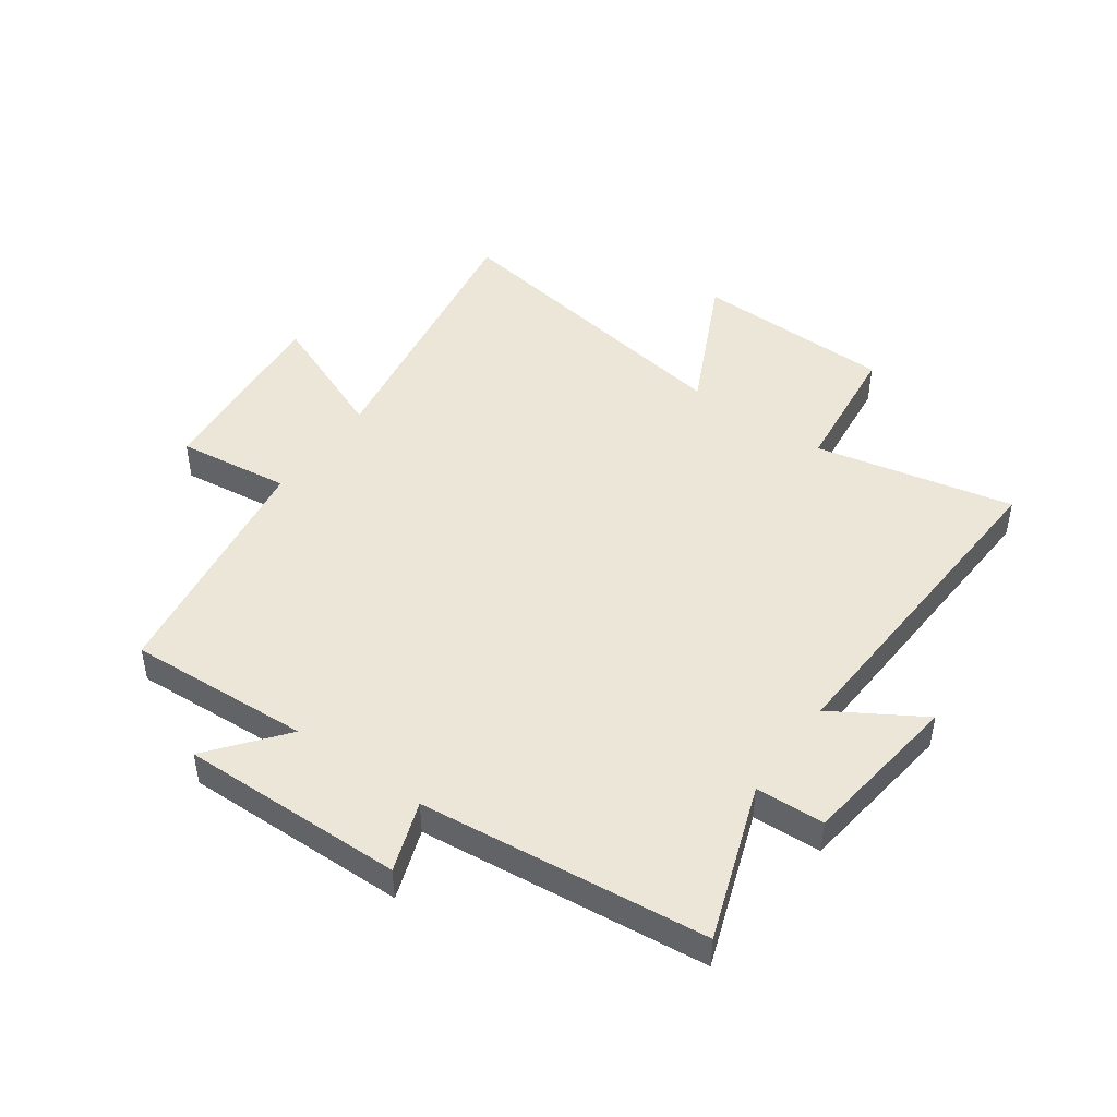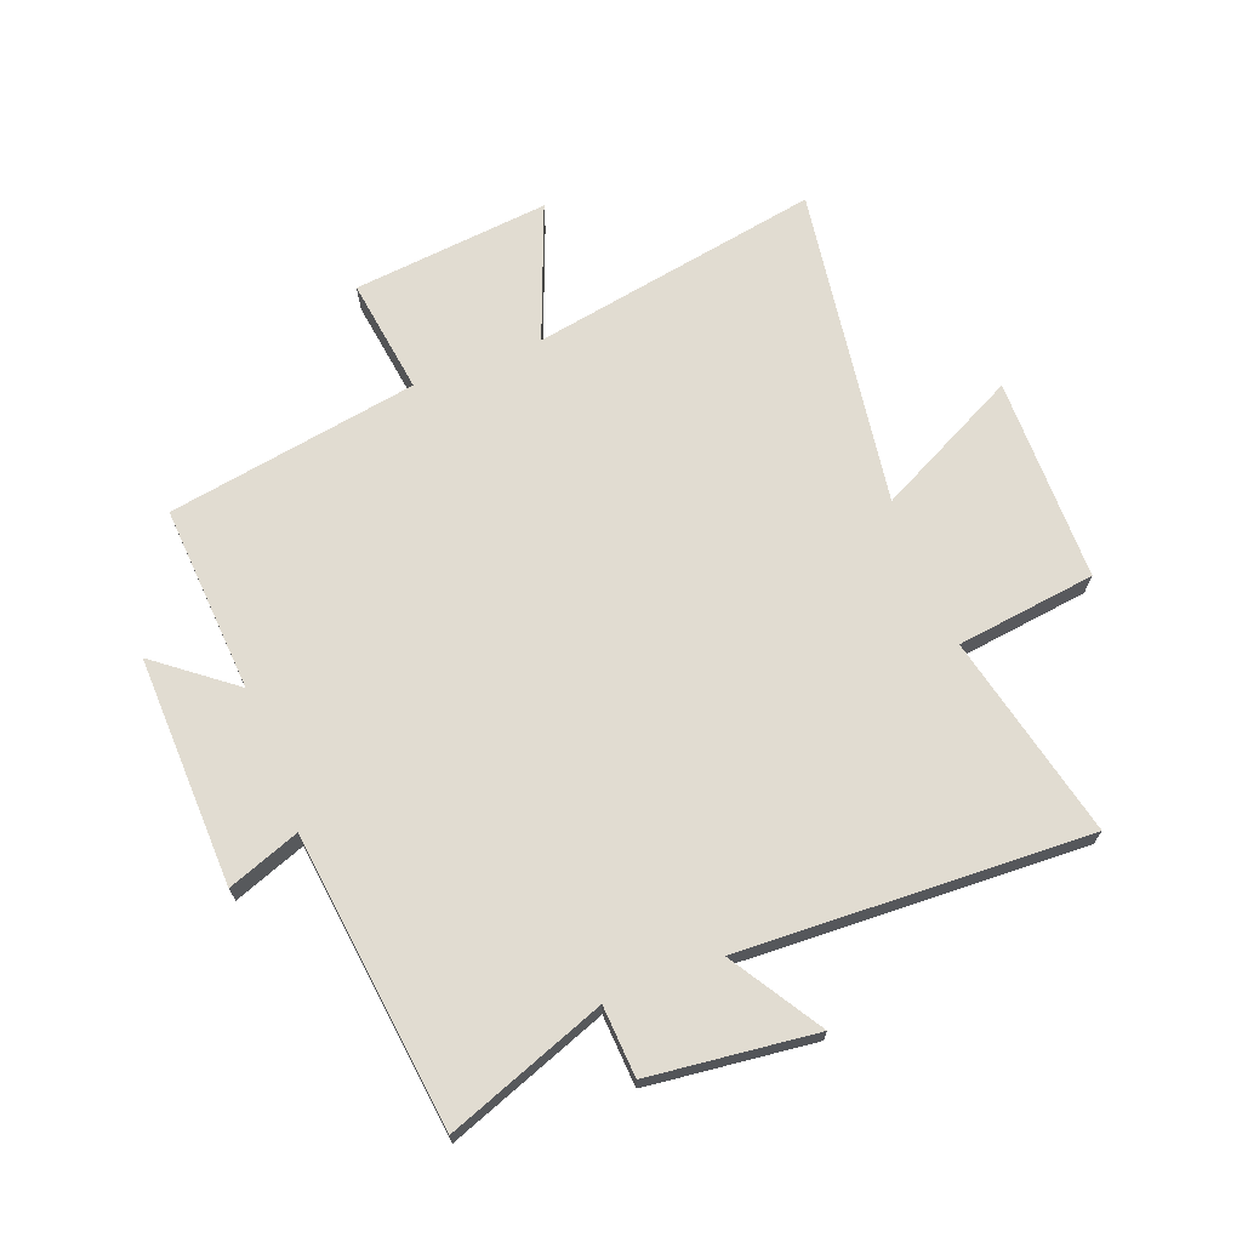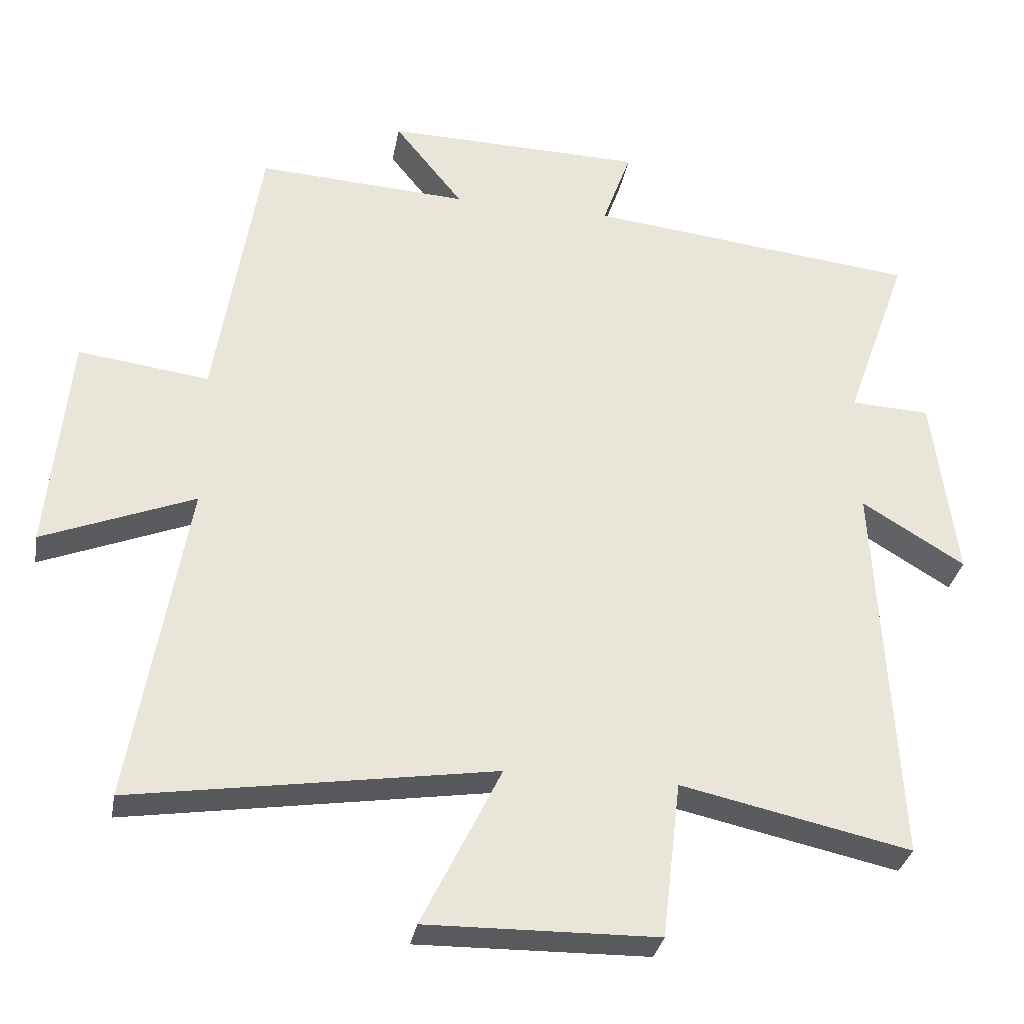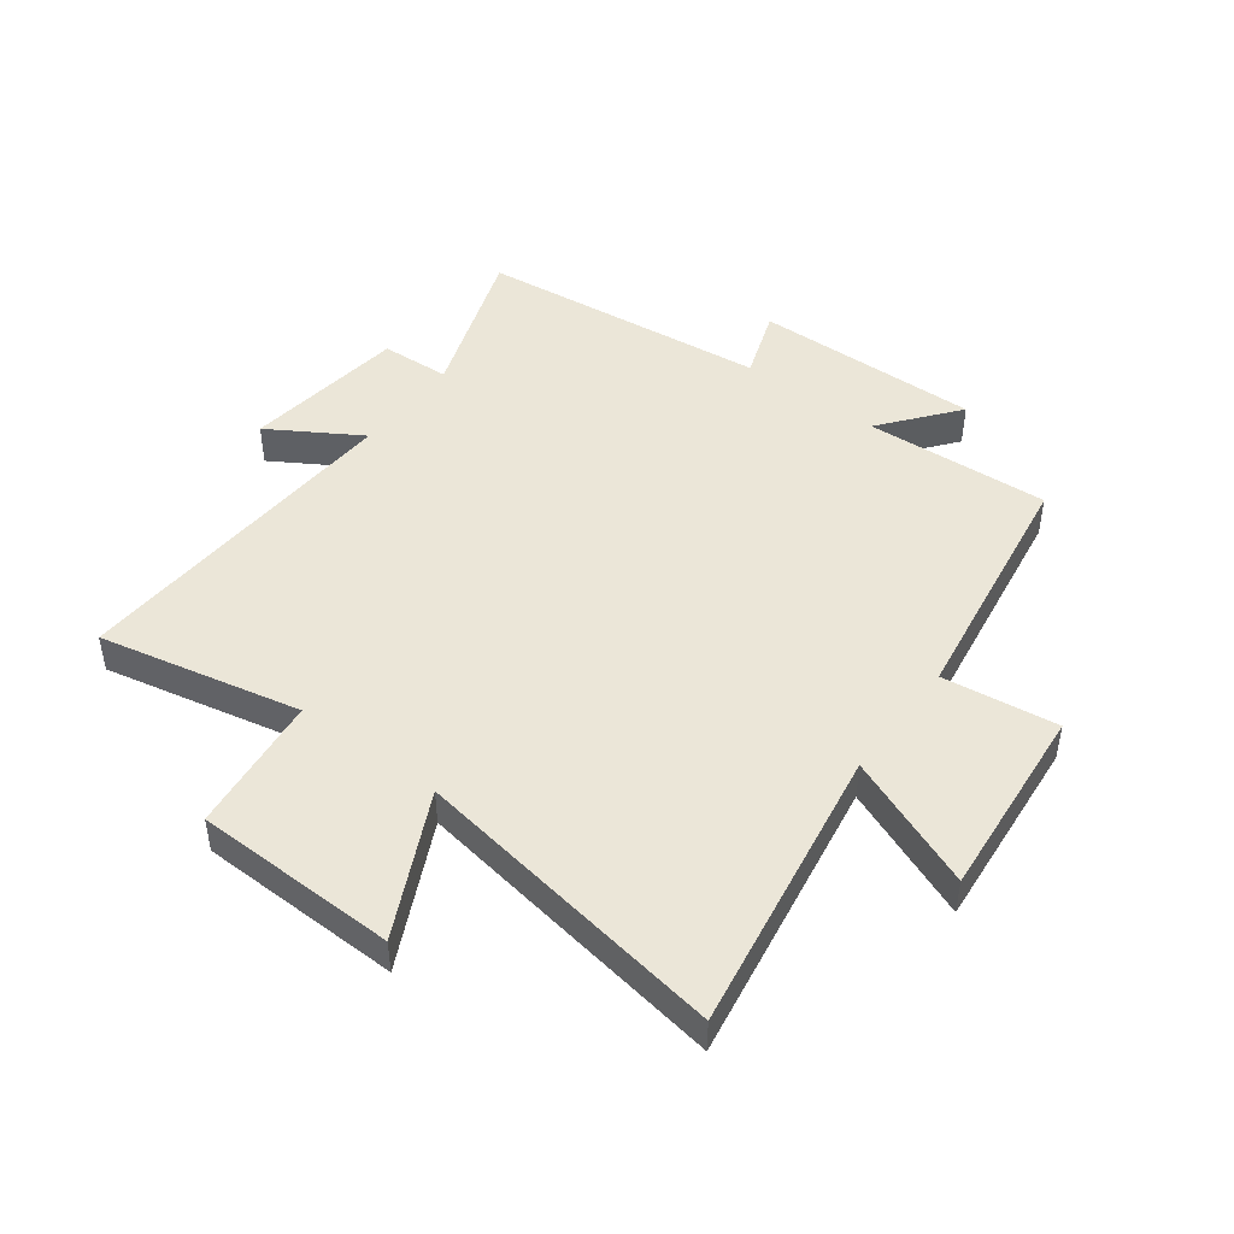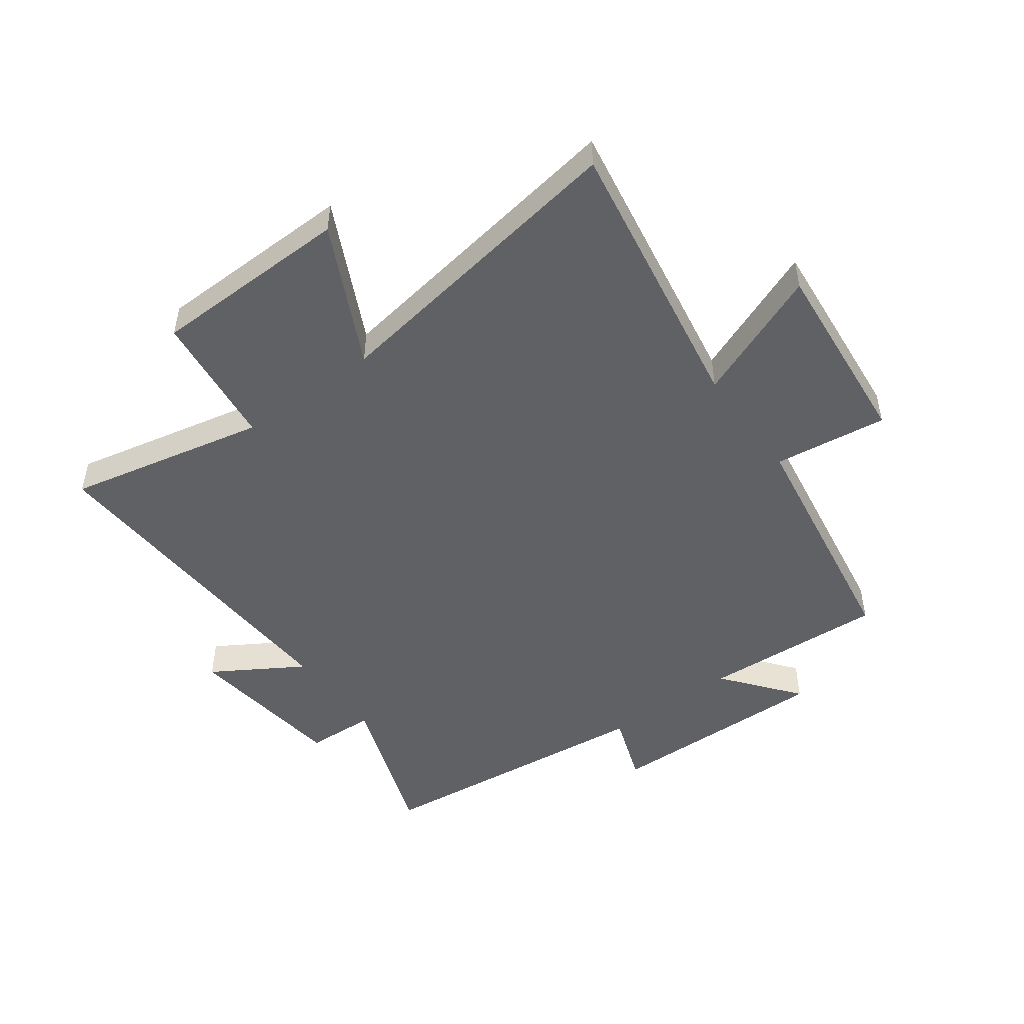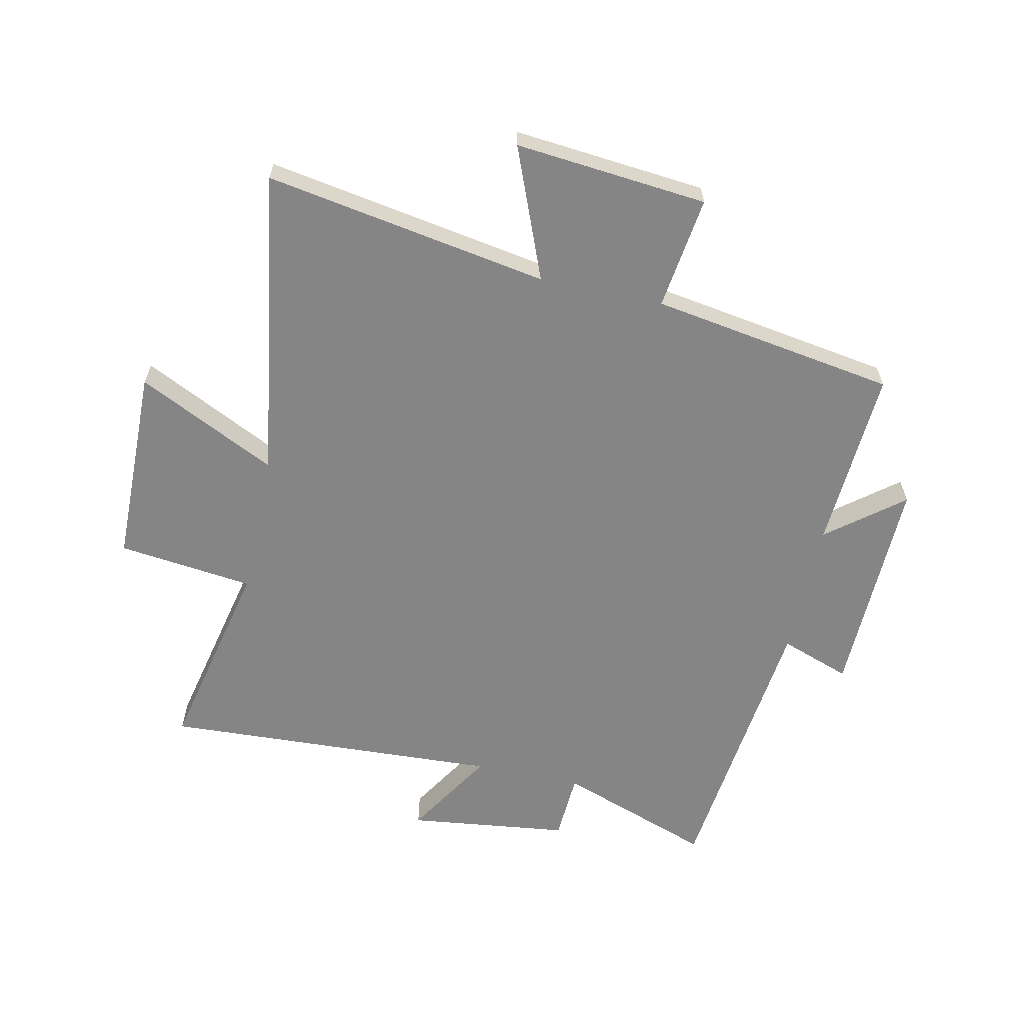
<metadata>
{"format":"obj","ext":"obj","renderer":"f3d","projection":"perspective","resolution":1024,"background":"white","views":[{"elev":46.6,"azim":35.7,"up":"+Y"},{"elev":69.1,"azim":68.5,"up":"+Y"},{"elev":-32.1,"azim":-10.2,"up":"+Z"},{"elev":46.5,"azim":-143.0,"up":"+Y"},{"elev":-49.2,"azim":-143.7,"up":"+Y"},{"elev":-61.9,"azim":-102.2,"up":"+Y"}]}
</metadata>
<code>
v 0.529 0.07 -0.573
v 0.194 0.07 -0.5
v 0.167 0.07 -0.729
v -0.169 0.07 -0.735
v -0.054 0.07 -0.5
v -0.58 0.07 -0.582
v -0.5 0.07 -0.105
v -0.721 0.07 -0.194
v -0.691 0.07 0.13
v -0.5 0.07 0.105
v -0.435 0.07 0.518
v -0.127 0.07 0.5
v -0.227 0.07 0.626
v 0.151 0.07 0.618
v 0.109 0.07 0.5
v 0.593 0.07 0.446
v 0.5 0.07 0.185
v 0.616 0.07 0.179
v 0.65 0.07 -0.093
v 0.5 0.07 -0.001
v 0.529 0 -0.573
v 0.194 0 -0.5
v 0.167 0 -0.729
v -0.169 0 -0.735
v -0.054 0 -0.5
v -0.58 0 -0.582
v -0.5 0 -0.105
v -0.721 0 -0.194
v -0.691 0 0.13
v -0.5 0 0.105
v -0.435 0 0.518
v -0.127 0 0.5
v -0.227 0 0.626
v 0.151 0 0.618
v 0.109 0 0.5
v 0.593 0 0.446
v 0.5 0 0.185
v 0.616 0 0.179
v 0.65 0 -0.093
v 0.5 0 -0.001
f 17 18 19 20
f 15 16 17
f 15 17 20
f 12 13 14 15
f 12 15 20 1
f 10 11 12 1
f 7 8 9 10
f 5 6 7
f 5 7 10
f 2 3 4 5
f 2 5 10
f 1 2 10
f 40 39 38 37
f 37 36 35
f 40 37 35
f 35 34 33 32
f 21 40 35 32
f 21 32 31 30
f 30 29 28 27
f 27 26 25
f 30 27 25
f 25 24 23 22
f 30 25 22
f 30 22 21
f 1 21 22 2
f 2 22 23 3
f 3 23 24 4
f 4 24 25 5
f 5 25 26 6
f 6 26 27 7
f 7 27 28 8
f 8 28 29 9
f 9 29 30 10
f 10 30 31 11
f 11 31 32 12
f 12 32 33 13
f 13 33 34 14
f 14 34 35 15
f 15 35 36 16
f 16 36 37 17
f 17 37 38 18
f 18 38 39 19
f 19 39 40 20
f 20 40 21 1

</code>
